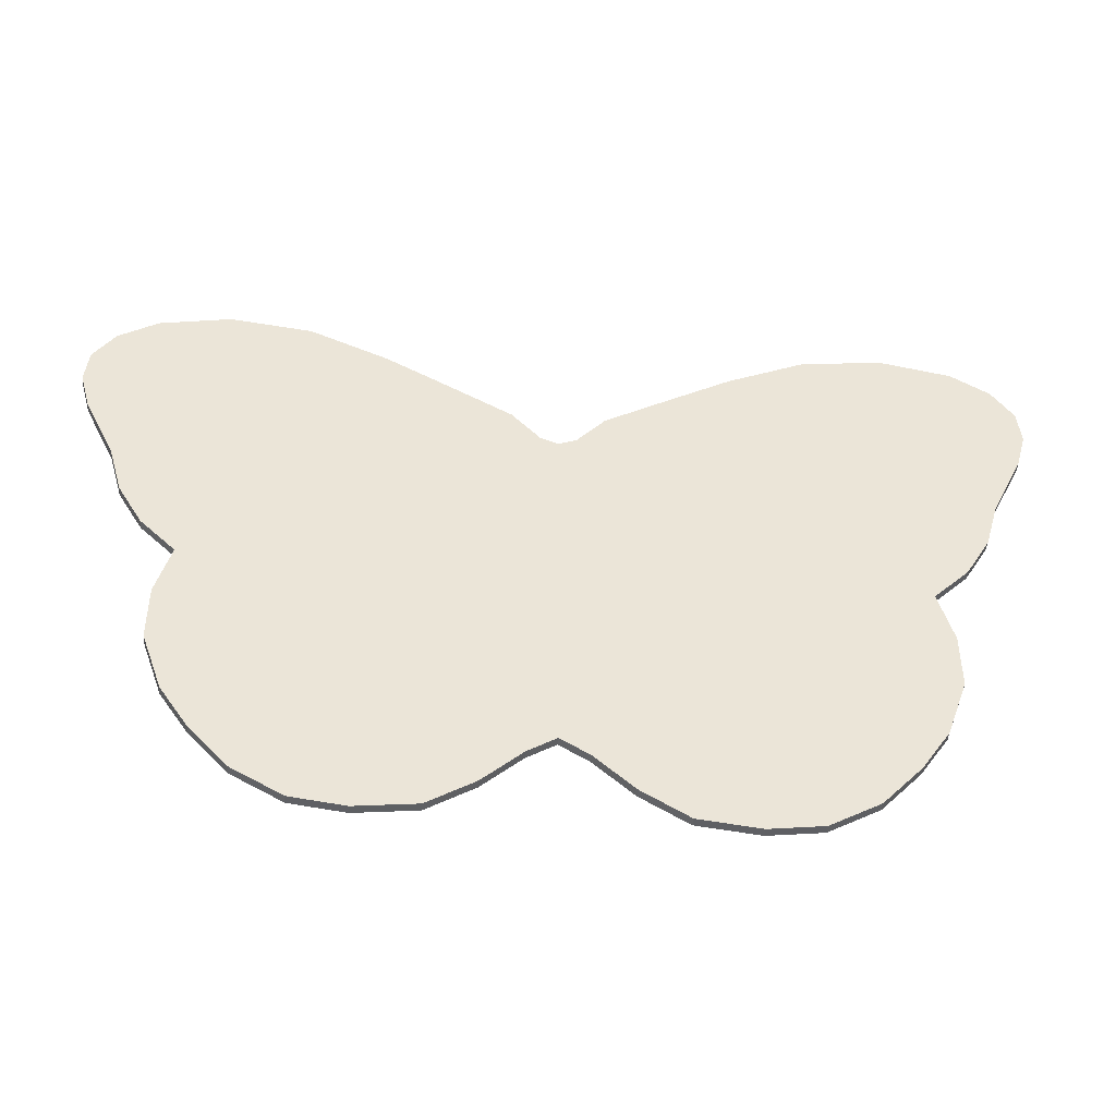
<metadata>
{"format":"obj","ext":"obj","renderer":"f3d","projection":"perspective","resolution":1024,"background":"white","views":[{"elev":-46.1,"azim":-4.9,"up":"+Z"}]}
</metadata>
<code>
v 0 0 0.215
v 0 0 0
v -0.025 0 0.225
v -0.065 0 0.27
v -0.025 0 0.225
v 0 0 0
v -0.15 0 0.32
v -0.065 0 0.27
v 0 0 0
v -0.245 0 0.375
v -0.15 0 0.32
v 0 0 0
v -0.355 0 0.425
v -0.245 0 0.375
v 0 0 0
v -0.47 0 0.44
v -0.355 0 0.425
v 0 0 0
v -0.57 0 0.42
v -0.47 0 0.44
v 0 0 0
v -0.625 0 0.385
v -0.57 0 0.42
v 0 0 0
v -0.655 0 0.34
v -0.625 0 0.385
v 0 0 0
v -0.66 0 0.29
v -0.655 0 0.34
v 0 0 0
v -0.645 0 0.235
v -0.645 0 0.235
v 0 0 0
v -0.6 0 0.14
v -0.6 0 0.14
v 0 0 0
v -0.58 0 0.07
v -0.58 0 0.07
v 0 0 0
v -0.545 0 0.01
v -0.545 0 0.01
v 0 0 0
v -0.495 0 -0.04
v -0.515 0 -0.115
v -0.495 0 -0.04
v 0 0 0
v -0.515 0 -0.195
v -0.515 0 -0.115
v 0 0 0
v -0.485 0 -0.28
v -0.515 0 -0.195
v 0 0 0
v -0.445 0 -0.34
v -0.445 0 -0.34
v 0 0 0
v -0.39 0 -0.4
v -0.39 0 -0.4
v 0 0 0
v -0.32 0 -0.44
v -0.32 0 -0.44
v 0 0 0
v -0.245 0 -0.45
v -0.245 0 -0.45
v 0 0 0
v -0.16 0 -0.44
v -0.16 0 -0.44
v 0 0 0
v -0.095 0 -0.4
v -0.095 0 -0.4
v 0 0 0
v -0.04 0 -0.35
v -0.04 0 -0.35
v 0 0 0
v 0 0 -0.325
v 0 0 0
v 0 0 0.215
v 0.025 0 0.225
v 0 0 0
v 0.025 0 0.225
v 0.065 0 0.27
v 0 0 0
v 0.065 0 0.27
v 0.15 0 0.32
v 0 0 0
v 0.15 0 0.32
v 0.245 0 0.375
v 0 0 0
v 0.245 0 0.375
v 0.355 0 0.425
v 0 0 0
v 0.355 0 0.425
v 0.47 0 0.44
v 0 0 0
v 0.47 0 0.44
v 0.57 0 0.42
v 0 0 0
v 0.57 0 0.42
v 0.625 0 0.385
v 0 0 0
v 0.625 0 0.385
v 0.655 0 0.34
v 0 0 0
v 0.655 0 0.34
v 0.66 0 0.29
v 0.645 0 0.235
v 0 0 0
v 0.645 0 0.235
v 0.6 0 0.14
v 0 0 0
v 0.6 0 0.14
v 0.58 0 0.07
v 0 0 0
v 0.58 0 0.07
v 0.545 0 0.01
v 0 0 0
v 0.545 0 0.01
v 0.495 0 -0.04
v 0 0 0
v 0.495 0 -0.04
v 0.515 0 -0.115
v 0 0 0
v 0.515 0 -0.115
v 0.515 0 -0.195
v 0 0 0
v 0.515 0 -0.195
v 0.485 0 -0.28
v 0.445 0 -0.34
v 0 0 0
v 0.445 0 -0.34
v 0.39 0 -0.4
v 0 0 0
v 0.39 0 -0.4
v 0.32 0 -0.44
v 0 0 0
v 0.32 0 -0.44
v 0.245 0 -0.45
v 0 0 0
v 0.245 0 -0.45
v 0.16 0 -0.44
v 0 0 0
v 0.16 0 -0.44
v 0.095 0 -0.4
v 0 0 0
v 0.095 0 -0.4
v 0.04 0 -0.35
v 0 0 0
v 0.04 0 -0.35
v 0 0 -0.325
v 0.095 0 -0.4
v 0.095 -0.0125 -0.4
v 0.04 -0.0125 -0.35
v 0.04 0 -0.35
v 0.16 0 -0.44
v 0.16 -0.0125 -0.44
v 0.095 -0.0125 -0.4
v 0.095 0 -0.4
v 0.245 0 -0.45
v 0.245 -0.0125 -0.45
v 0.16 -0.0125 -0.44
v 0.16 0 -0.44
v 0.32 0 -0.44
v 0.32 -0.0125 -0.44
v 0.245 -0.0125 -0.45
v 0.245 0 -0.45
v 0.39 0 -0.4
v 0.39 -0.0125 -0.4
v 0.32 -0.0125 -0.44
v 0.32 0 -0.44
v 0.445 0 -0.34
v 0.445 -0.0125 -0.34
v 0.39 -0.0125 -0.4
v 0.39 0 -0.4
v 0.485 0 -0.28
v 0.485 -0.0125 -0.28
v 0.445 -0.0125 -0.34
v 0.445 0 -0.34
v 0.515 0 -0.195
v 0.515 -0.0125 -0.195
v 0.485 -0.0125 -0.28
v 0.485 0 -0.28
v 0.515 0 -0.115
v 0.515 -0.0125 -0.115
v 0.515 -0.0125 -0.195
v 0.515 0 -0.195
v 0.495 0 -0.04
v 0.495 -0.0125 -0.04
v 0.515 -0.0125 -0.115
v 0.515 0 -0.115
v 0.545 0 0.01
v 0.545 -0.0125 0.01
v 0.495 -0.0125 -0.04
v 0.495 0 -0.04
v 0.58 0 0.07
v 0.58 -0.0125 0.07
v 0.545 -0.0125 0.01
v 0.545 0 0.01
v 0.6 0 0.14
v 0.6 -0.0125 0.14
v 0.58 -0.0125 0.07
v 0.58 0 0.07
v 0.645 0 0.235
v 0.645 -0.0125 0.235
v 0.6 -0.0125 0.14
v 0.6 0 0.14
v 0.66 0 0.29
v 0.66 -0.0125 0.29
v 0.645 -0.0125 0.235
v 0.645 0 0.235
v 0.655 0 0.34
v 0.655 -0.0125 0.34
v 0.66 -0.0125 0.29
v 0.66 0 0.29
v 0.625 0 0.385
v 0.625 -0.0125 0.385
v 0.655 -0.0125 0.34
v 0.655 0 0.34
v 0.57 0 0.42
v 0.57 -0.0125 0.42
v 0.625 -0.0125 0.385
v 0.625 0 0.385
v 0.47 0 0.44
v 0.47 -0.0125 0.44
v 0.57 -0.0125 0.42
v 0.57 0 0.42
v 0.355 0 0.425
v 0.355 -0.0125 0.425
v 0.47 -0.0125 0.44
v 0.47 0 0.44
v 0.245 0 0.375
v 0.245 -0.0125 0.375
v 0.355 -0.0125 0.425
v 0.355 0 0.425
v 0.15 0 0.32
v 0.15 -0.0125 0.32
v 0.245 -0.0125 0.375
v 0.245 0 0.375
v 0.065 0 0.27
v 0.065 -0.0125 0.27
v 0.15 -0.0125 0.32
v 0.15 0 0.32
v 0.025 0 0.225
v 0.025 -0.0125 0.225
v 0.065 -0.0125 0.27
v 0.065 0 0.27
v 0 0 0.215
v 0 -0.0125 0.215
v 0.025 -0.0125 0.225
v 0.025 0 0.225
v -0.025 0 0.225
v -0.025 -0.0125 0.225
v 0 -0.0125 0.215
v 0 0 0.215
v -0.065 0 0.27
v -0.065 -0.0125 0.27
v -0.025 -0.0125 0.225
v -0.025 0 0.225
v -0.15 0 0.32
v -0.15 -0.0125 0.32
v -0.065 -0.0125 0.27
v -0.065 0 0.27
v -0.245 0 0.375
v -0.245 -0.0125 0.375
v -0.15 -0.0125 0.32
v -0.15 0 0.32
v -0.355 0 0.425
v -0.355 -0.0125 0.425
v -0.245 -0.0125 0.375
v -0.245 0 0.375
v -0.47 0 0.44
v -0.47 -0.0125 0.44
v -0.355 -0.0125 0.425
v -0.355 0 0.425
v -0.57 0 0.42
v -0.57 -0.0125 0.42
v -0.47 -0.0125 0.44
v -0.47 0 0.44
v -0.625 0 0.385
v -0.625 -0.0125 0.385
v -0.57 -0.0125 0.42
v -0.57 0 0.42
v -0.655 0 0.34
v -0.655 -0.0125 0.34
v -0.625 -0.0125 0.385
v -0.625 0 0.385
v -0.66 0 0.29
v -0.66 -0.0125 0.29
v -0.655 -0.0125 0.34
v -0.655 0 0.34
v -0.645 0 0.235
v -0.645 -0.0125 0.235
v -0.66 -0.0125 0.29
v -0.66 0 0.29
v -0.6 0 0.14
v -0.6 -0.0125 0.14
v -0.645 -0.0125 0.235
v -0.645 0 0.235
v -0.58 0 0.07
v -0.58 -0.0125 0.07
v -0.6 -0.0125 0.14
v -0.6 0 0.14
v -0.545 0 0.01
v -0.545 -0.0125 0.01
v -0.58 -0.0125 0.07
v -0.58 0 0.07
v -0.495 0 -0.04
v -0.495 -0.0125 -0.04
v -0.545 -0.0125 0.01
v -0.545 0 0.01
v -0.515 0 -0.115
v -0.515 -0.0125 -0.115
v -0.495 -0.0125 -0.04
v -0.495 0 -0.04
v -0.515 0 -0.195
v -0.515 -0.0125 -0.195
v -0.515 -0.0125 -0.115
v -0.515 0 -0.115
v -0.485 0 -0.28
v -0.485 -0.0125 -0.28
v -0.515 -0.0125 -0.195
v -0.515 0 -0.195
v -0.445 0 -0.34
v -0.445 -0.0125 -0.34
v -0.485 -0.0125 -0.28
v -0.485 0 -0.28
v -0.39 0 -0.4
v -0.39 -0.0125 -0.4
v -0.445 -0.0125 -0.34
v -0.445 0 -0.34
v -0.32 0 -0.44
v -0.32 -0.0125 -0.44
v -0.39 -0.0125 -0.4
v -0.39 0 -0.4
v -0.245 0 -0.45
v -0.245 -0.0125 -0.45
v -0.32 -0.0125 -0.44
v -0.32 0 -0.44
v -0.16 0 -0.44
v -0.16 -0.0125 -0.44
v -0.245 -0.0125 -0.45
v -0.245 0 -0.45
v -0.095 0 -0.4
v -0.095 -0.0125 -0.4
v -0.16 -0.0125 -0.44
v -0.16 0 -0.44
v -0.04 0 -0.35
v -0.04 -0.0125 -0.35
v -0.095 -0.0125 -0.4
v -0.095 0 -0.4
v 0 0 -0.325
v 0 -0.0125 -0.325
v -0.04 -0.0125 -0.35
v -0.04 0 -0.35
v 0.04 0 -0.35
v 0.04 -0.0125 -0.35
v 0 -0.0125 -0.325
v 0 0 -0.325
v -0.025 -0.0125 -0.125
v -0.02 -0.0125 -0.175
v 0 -0.0125 -0.23
v 0 -0.0125 0.095
v -0.025 -0.0125 -0.125
v 0 -0.0125 0.095
v -0.02 -0.0125 0.09
v -0.035 -0.0125 0.075
v -0.335 -0.0125 0
v -0.025 -0.0125 -0.125
v -0.035 -0.0125 0.075
v -0.075 -0.0125 0.145
v -0.42 -0.0125 0.005
v -0.335 -0.0125 0
v -0.075 -0.0125 0.145
v -0.13 -0.0125 0.2
v -0.46 -0.0125 0.015
v -0.42 -0.0125 0.005
v -0.13 -0.0125 0.2
v -0.195 -0.0125 0.245
v -0.49 -0.0125 0.035
v -0.46 -0.0125 0.015
v -0.195 -0.0125 0.245
v -0.295 -0.0125 0.3
v -0.52 -0.0125 0.09
v -0.49 -0.0125 0.035
v -0.295 -0.0125 0.3
v -0.38 -0.0125 0.335
v -0.535 -0.0125 0.16
v -0.52 -0.0125 0.09
v -0.38 -0.0125 0.335
v -0.48 -0.0125 0.35
v -0.565 -0.0125 0.225
v -0.535 -0.0125 0.16
v -0.48 -0.0125 0.35
v -0.55 -0.0125 0.34
v -0.585 -0.0125 0.28
v -0.565 -0.0125 0.225
v -0.55 -0.0125 0.34
v -0.58 -0.0125 0.315
v -0.025 -0.0125 -0.125
v -0.335 -0.0125 0
v -0.365 -0.0125 -0.025
v -0.045 -0.0125 -0.19
v -0.045 -0.0125 -0.19
v -0.365 -0.0125 -0.025
v -0.415 -0.0125 -0.055
v -0.08 -0.0125 -0.28
v -0.08 -0.0125 -0.28
v -0.415 -0.0125 -0.055
v -0.44 -0.0125 -0.095
v -0.135 -0.0125 -0.34
v -0.135 -0.0125 -0.34
v -0.44 -0.0125 -0.095
v -0.45 -0.0125 -0.16
v -0.205 -0.0125 -0.375
v -0.205 -0.0125 -0.375
v -0.45 -0.0125 -0.16
v -0.435 -0.0125 -0.245
v -0.285 -0.0125 -0.38
v -0.285 -0.0125 -0.38
v -0.435 -0.0125 -0.245
v -0.395 -0.0125 -0.315
v -0.345 -0.0125 -0.36
v 0 -0.0125 -0.23
v 0.02 -0.0125 -0.175
v 0.025 -0.0125 -0.125
v 0 -0.0125 0.095
v 0.02 -0.0125 0.09
v 0 -0.0125 0.095
v 0.025 -0.0125 -0.125
v 0.035 -0.0125 0.075
v 0.035 -0.0125 0.075
v 0.025 -0.0125 -0.125
v 0.335 -0.0125 0
v 0.075 -0.0125 0.145
v 0.075 -0.0125 0.145
v 0.335 -0.0125 0
v 0.42 -0.0125 0.005
v 0.13 -0.0125 0.2
v 0.13 -0.0125 0.2
v 0.42 -0.0125 0.005
v 0.46 -0.0125 0.015
v 0.195 -0.0125 0.245
v 0.195 -0.0125 0.245
v 0.46 -0.0125 0.015
v 0.49 -0.0125 0.035
v 0.295 -0.0125 0.3
v 0.295 -0.0125 0.3
v 0.49 -0.0125 0.035
v 0.52 -0.0125 0.09
v 0.38 -0.0125 0.335
v 0.38 -0.0125 0.335
v 0.52 -0.0125 0.09
v 0.535 -0.0125 0.16
v 0.48 -0.0125 0.35
v 0.48 -0.0125 0.35
v 0.535 -0.0125 0.16
v 0.565 -0.0125 0.225
v 0.55 -0.0125 0.34
v 0.55 -0.0125 0.34
v 0.565 -0.0125 0.225
v 0.585 -0.0125 0.28
v 0.58 -0.0125 0.315
v 0.365 -0.0125 -0.025
v 0.335 -0.0125 0
v 0.025 -0.0125 -0.125
v 0.045 -0.0125 -0.19
v 0.415 -0.0125 -0.055
v 0.365 -0.0125 -0.025
v 0.045 -0.0125 -0.19
v 0.08 -0.0125 -0.28
v 0.44 -0.0125 -0.095
v 0.415 -0.0125 -0.055
v 0.08 -0.0125 -0.28
v 0.135 -0.0125 -0.34
v 0.45 -0.0125 -0.16
v 0.44 -0.0125 -0.095
v 0.135 -0.0125 -0.34
v 0.205 -0.0125 -0.375
v 0.435 -0.0125 -0.245
v 0.45 -0.0125 -0.16
v 0.205 -0.0125 -0.375
v 0.285 -0.0125 -0.38
v 0.395 -0.0125 -0.315
v 0.435 -0.0125 -0.245
v 0.285 -0.0125 -0.38
v 0.345 -0.0125 -0.36
v -0.02 -0.0125 0.09
v 0 -0.0125 0.095
v 0 -0.0125 0.215
v -0.025 -0.0125 0.225
v -0.035 -0.0125 0.075
v -0.02 -0.0125 0.09
v -0.025 -0.0125 0.225
v -0.075 -0.0125 0.145
v -0.075 -0.0125 0.145
v -0.025 -0.0125 0.225
v -0.065 -0.0125 0.27
v -0.13 -0.0125 0.2
v -0.13 -0.0125 0.2
v -0.065 -0.0125 0.27
v -0.15 -0.0125 0.32
v -0.195 -0.0125 0.245
v -0.195 -0.0125 0.245
v -0.15 -0.0125 0.32
v -0.245 -0.0125 0.375
v -0.295 -0.0125 0.3
v -0.295 -0.0125 0.3
v -0.245 -0.0125 0.375
v -0.355 -0.0125 0.425
v -0.38 -0.0125 0.335
v -0.38 -0.0125 0.335
v -0.355 -0.0125 0.425
v -0.47 -0.0125 0.44
v -0.48 -0.0125 0.35
v -0.48 -0.0125 0.35
v -0.47 -0.0125 0.44
v -0.57 -0.0125 0.42
v -0.55 -0.0125 0.34
v -0.55 -0.0125 0.34
v -0.57 -0.0125 0.42
v -0.625 -0.0125 0.385
v -0.58 -0.0125 0.315
v -0.58 -0.0125 0.315
v -0.625 -0.0125 0.385
v -0.655 -0.0125 0.34
v -0.585 -0.0125 0.28
v -0.585 -0.0125 0.28
v -0.655 -0.0125 0.34
v -0.66 -0.0125 0.29
v -0.645 -0.0125 0.235
v -0.565 -0.0125 0.225
v -0.585 -0.0125 0.28
v -0.645 -0.0125 0.235
v -0.6 -0.0125 0.14
v -0.535 -0.0125 0.16
v -0.565 -0.0125 0.225
v -0.6 -0.0125 0.14
v -0.58 -0.0125 0.07
v -0.52 -0.0125 0.09
v -0.535 -0.0125 0.16
v -0.58 -0.0125 0.07
v -0.545 -0.0125 0.01
v -0.49 -0.0125 0.035
v -0.52 -0.0125 0.09
v -0.545 -0.0125 0.01
v -0.495 -0.0125 -0.04
v -0.46 -0.0125 0.015
v -0.49 -0.0125 0.035
v -0.495 -0.0125 -0.04
v -0.44 -0.0125 -0.095
v -0.42 -0.0125 0.005
v -0.46 -0.0125 0.015
v -0.44 -0.0125 -0.095
v -0.415 -0.0125 -0.055
v -0.42 -0.0125 0.005
v -0.415 -0.0125 -0.055
v -0.365 -0.0125 -0.025
v -0.335 -0.0125 0
v -0.44 -0.0125 -0.095
v -0.495 -0.0125 -0.04
v -0.515 -0.0125 -0.115
v -0.45 -0.0125 -0.16
v -0.45 -0.0125 -0.16
v -0.515 -0.0125 -0.115
v -0.515 -0.0125 -0.195
v -0.435 -0.0125 -0.245
v -0.435 -0.0125 -0.245
v -0.515 -0.0125 -0.195
v -0.485 -0.0125 -0.28
v -0.445 -0.0125 -0.34
v -0.395 -0.0125 -0.315
v -0.435 -0.0125 -0.245
v -0.445 -0.0125 -0.34
v -0.39 -0.0125 -0.4
v -0.345 -0.0125 -0.36
v -0.395 -0.0125 -0.315
v -0.39 -0.0125 -0.4
v -0.32 -0.0125 -0.44
v -0.285 -0.0125 -0.38
v -0.345 -0.0125 -0.36
v -0.32 -0.0125 -0.44
v -0.245 -0.0125 -0.45
v -0.205 -0.0125 -0.375
v -0.285 -0.0125 -0.38
v -0.245 -0.0125 -0.45
v -0.16 -0.0125 -0.44
v -0.135 -0.0125 -0.34
v -0.205 -0.0125 -0.375
v -0.16 -0.0125 -0.44
v -0.095 -0.0125 -0.4
v -0.08 -0.0125 -0.28
v -0.135 -0.0125 -0.34
v -0.095 -0.0125 -0.4
v -0.04 -0.0125 -0.35
v 0 -0.0125 -0.23
v -0.08 -0.0125 -0.28
v -0.04 -0.0125 -0.35
v 0 -0.0125 -0.325
v -0.045 -0.0125 -0.19
v -0.08 -0.0125 -0.28
v 0 -0.0125 -0.23
v -0.02 -0.0125 -0.175
v -0.025 -0.0125 -0.125
v -0.045 -0.0125 -0.19
v -0.02 -0.0125 -0.175
v 0 -0.0125 0.215
v 0 -0.0125 0.095
v 0.02 -0.0125 0.09
v 0.025 -0.0125 0.225
v 0.025 -0.0125 0.225
v 0.02 -0.0125 0.09
v 0.035 -0.0125 0.075
v 0.075 -0.0125 0.145
v 0.065 -0.0125 0.27
v 0.025 -0.0125 0.225
v 0.075 -0.0125 0.145
v 0.13 -0.0125 0.2
v 0.15 -0.0125 0.32
v 0.065 -0.0125 0.27
v 0.13 -0.0125 0.2
v 0.195 -0.0125 0.245
v 0.245 -0.0125 0.375
v 0.15 -0.0125 0.32
v 0.195 -0.0125 0.245
v 0.295 -0.0125 0.3
v 0.355 -0.0125 0.425
v 0.245 -0.0125 0.375
v 0.295 -0.0125 0.3
v 0.38 -0.0125 0.335
v 0.47 -0.0125 0.44
v 0.355 -0.0125 0.425
v 0.38 -0.0125 0.335
v 0.48 -0.0125 0.35
v 0.57 -0.0125 0.42
v 0.47 -0.0125 0.44
v 0.48 -0.0125 0.35
v 0.55 -0.0125 0.34
v 0.625 -0.0125 0.385
v 0.57 -0.0125 0.42
v 0.55 -0.0125 0.34
v 0.58 -0.0125 0.315
v 0.655 -0.0125 0.34
v 0.625 -0.0125 0.385
v 0.58 -0.0125 0.315
v 0.585 -0.0125 0.28
v 0.66 -0.0125 0.29
v 0.655 -0.0125 0.34
v 0.585 -0.0125 0.28
v 0.645 -0.0125 0.235
v 0.645 -0.0125 0.235
v 0.585 -0.0125 0.28
v 0.565 -0.0125 0.225
v 0.6 -0.0125 0.14
v 0.6 -0.0125 0.14
v 0.565 -0.0125 0.225
v 0.535 -0.0125 0.16
v 0.58 -0.0125 0.07
v 0.58 -0.0125 0.07
v 0.535 -0.0125 0.16
v 0.52 -0.0125 0.09
v 0.545 -0.0125 0.01
v 0.545 -0.0125 0.01
v 0.52 -0.0125 0.09
v 0.49 -0.0125 0.035
v 0.495 -0.0125 -0.04
v 0.495 -0.0125 -0.04
v 0.49 -0.0125 0.035
v 0.46 -0.0125 0.015
v 0.44 -0.0125 -0.095
v 0.44 -0.0125 -0.095
v 0.46 -0.0125 0.015
v 0.42 -0.0125 0.005
v 0.415 -0.0125 -0.055
v 0.365 -0.0125 -0.025
v 0.415 -0.0125 -0.055
v 0.42 -0.0125 0.005
v 0.335 -0.0125 0
v 0.515 -0.0125 -0.115
v 0.495 -0.0125 -0.04
v 0.44 -0.0125 -0.095
v 0.45 -0.0125 -0.16
v 0.515 -0.0125 -0.195
v 0.515 -0.0125 -0.115
v 0.45 -0.0125 -0.16
v 0.435 -0.0125 -0.245
v 0.485 -0.0125 -0.28
v 0.515 -0.0125 -0.195
v 0.435 -0.0125 -0.245
v 0.445 -0.0125 -0.34
v 0.445 -0.0125 -0.34
v 0.435 -0.0125 -0.245
v 0.395 -0.0125 -0.315
v 0.39 -0.0125 -0.4
v 0.39 -0.0125 -0.4
v 0.395 -0.0125 -0.315
v 0.345 -0.0125 -0.36
v 0.32 -0.0125 -0.44
v 0.32 -0.0125 -0.44
v 0.345 -0.0125 -0.36
v 0.285 -0.0125 -0.38
v 0.245 -0.0125 -0.45
v 0.245 -0.0125 -0.45
v 0.285 -0.0125 -0.38
v 0.205 -0.0125 -0.375
v 0.16 -0.0125 -0.44
v 0.16 -0.0125 -0.44
v 0.205 -0.0125 -0.375
v 0.135 -0.0125 -0.34
v 0.095 -0.0125 -0.4
v 0.095 -0.0125 -0.4
v 0.135 -0.0125 -0.34
v 0.08 -0.0125 -0.28
v 0.04 -0.0125 -0.35
v 0.04 -0.0125 -0.35
v 0.08 -0.0125 -0.28
v 0 -0.0125 -0.23
v 0 -0.0125 -0.325
v 0 -0.0125 -0.23
v 0.08 -0.0125 -0.28
v 0.045 -0.0125 -0.19
v 0.02 -0.0125 -0.175
v 0.025 -0.0125 -0.125
v 0.02 -0.0125 -0.175
v 0.045 -0.0125 -0.19
g mesh3652625
f 1 2 3
f 4 5 6
f 7 8 9
f 10 11 12
f 13 14 15
f 16 17 18
f 19 20 21
f 22 23 24
f 25 26 27
f 28 29 30
f 30 31 28
f 32 33 34
f 35 36 37
f 38 39 40
f 41 42 43
f 44 45 46
f 47 48 49
f 50 51 52
f 52 53 50
f 54 55 56
f 57 58 59
f 60 61 62
f 63 64 65
f 66 67 68
f 69 70 71
f 72 73 74
f 75 76 77
f 78 79 80
f 81 82 83
f 84 85 86
f 87 88 89
f 90 91 92
f 93 94 95
f 96 97 98
f 99 100 101
f 102 103 104
f 104 105 102
f 106 107 108
f 109 110 111
f 112 113 114
f 115 116 117
f 118 119 120
f 121 122 123
f 124 125 126
f 126 127 124
f 128 129 130
f 131 132 133
f 134 135 136
f 137 138 139
f 140 141 142
f 143 144 145
f 146 147 148
f 149 150 151
f 151 152 149
f 153 154 155
f 155 156 153
f 157 158 159
f 159 160 157
f 161 162 163
f 163 164 161
f 165 166 167
f 167 168 165
f 169 170 171
f 171 172 169
f 173 174 175
f 175 176 173
f 177 178 179
f 179 180 177
f 181 182 183
f 183 184 181
f 185 186 187
f 187 188 185
f 189 190 191
f 191 192 189
f 193 194 195
f 195 196 193
f 197 198 199
f 199 200 197
f 201 202 203
f 203 204 201
f 205 206 207
f 207 208 205
f 209 210 211
f 211 212 209
f 213 214 215
f 215 216 213
f 217 218 219
f 219 220 217
f 221 222 223
f 223 224 221
f 225 226 227
f 227 228 225
f 229 230 231
f 231 232 229
f 233 234 235
f 235 236 233
f 237 238 239
f 239 240 237
f 241 242 243
f 243 244 241
f 245 246 247
f 247 248 245
f 249 250 251
f 251 252 249
f 253 254 255
f 255 256 253
f 257 258 259
f 259 260 257
f 261 262 263
f 263 264 261
f 265 266 267
f 267 268 265
f 269 270 271
f 271 272 269
f 273 274 275
f 275 276 273
f 277 278 279
f 279 280 277
f 281 282 283
f 283 284 281
f 285 286 287
f 287 288 285
f 289 290 291
f 291 292 289
f 293 294 295
f 295 296 293
f 297 298 299
f 299 300 297
f 301 302 303
f 303 304 301
f 305 306 307
f 307 308 305
f 309 310 311
f 311 312 309
f 313 314 315
f 315 316 313
f 317 318 319
f 319 320 317
f 321 322 323
f 323 324 321
f 325 326 327
f 327 328 325
f 329 330 331
f 331 332 329
f 333 334 335
f 335 336 333
f 337 338 339
f 339 340 337
f 341 342 343
f 343 344 341
f 345 346 347
f 347 348 345
f 349 350 351
f 351 352 349
f 353 354 355
f 355 356 353
g mesh3652627
f 357 358 359
f 359 360 357
f 361 362 363
f 363 364 361
f 365 366 367
f 367 368 365
f 369 370 371
f 371 372 369
f 373 374 375
f 375 376 373
f 377 378 379
f 379 380 377
f 381 382 383
f 383 384 381
f 385 386 387
f 387 388 385
f 389 390 391
f 391 392 389
f 393 394 395
f 395 396 393
f 397 398 399
f 399 400 397
f 401 402 403
f 403 404 401
f 405 406 407
f 407 408 405
f 409 410 411
f 411 412 409
f 413 414 415
f 415 416 413
f 417 418 419
f 419 420 417
f 421 422 423
f 423 424 421
f 425 426 427
f 427 428 425
f 429 430 431
f 431 432 429
f 433 434 435
f 435 436 433
f 437 438 439
f 439 440 437
f 441 442 443
f 443 444 441
f 445 446 447
f 447 448 445
f 449 450 451
f 451 452 449
f 453 454 455
f 455 456 453
f 457 458 459
f 459 460 457
f 461 462 463
f 463 464 461
f 465 466 467
f 467 468 465
f 469 470 471
f 471 472 469
f 473 474 475
f 475 476 473
f 477 478 479
f 479 480 477
f 481 482 483
f 483 484 481
g mesh3652629
f 485 486 487
f 487 488 485
f 489 490 491
f 491 492 489
f 493 494 495
f 495 496 493
f 497 498 499
f 499 500 497
f 501 502 503
f 503 504 501
f 505 506 507
f 507 508 505
f 509 510 511
f 511 512 509
f 513 514 515
f 515 516 513
f 517 518 519
f 519 520 517
f 521 522 523
f 523 524 521
f 525 526 527
f 527 528 525
f 529 530 531
f 531 532 529
f 533 534 535
f 535 536 533
f 537 538 539
f 539 540 537
f 541 542 543
f 543 544 541
f 545 546 547
f 547 548 545
f 549 550 551
f 551 552 549
f 553 554 555
f 555 556 553
f 557 558 559
f 559 560 557
f 561 562 563
f 563 564 561
f 565 566 567
f 567 568 565
f 569 570 571
f 571 572 569
f 573 574 575
f 575 576 573
f 577 578 579
f 579 580 577
f 581 582 583
f 583 584 581
f 585 586 587
f 587 588 585
f 589 590 591
f 591 592 589
f 593 594 595
f 595 596 593
f 597 598 599
f 599 600 597
f 601 602 603
f 604 605 606
f 606 607 604
f 608 609 610
f 610 611 608
f 612 613 614
f 614 615 612
f 616 617 618
f 618 619 616
f 620 621 622
f 622 623 620
f 624 625 626
f 626 627 624
f 628 629 630
f 630 631 628
f 632 633 634
f 634 635 632
f 636 637 638
f 638 639 636
f 640 641 642
f 642 643 640
f 644 645 646
f 646 647 644
f 648 649 650
f 650 651 648
f 652 653 654
f 654 655 652
f 656 657 658
f 658 659 656
f 660 661 662
f 662 663 660
f 664 665 666
f 666 667 664
f 668 669 670
f 670 671 668
f 672 673 674
f 674 675 672
f 676 677 678
f 678 679 676
f 680 681 682
f 682 683 680
f 684 685 686
f 686 687 684
f 688 689 690
f 690 691 688
f 692 693 694
f 694 695 692
f 696 697 698
f 698 699 696
f 700 701 702
f 702 703 700
f 704 705 706
f 706 707 704
f 708 709 710
f 710 711 708
f 712 713 714
f 714 715 712
f 716 717 718
f 718 719 716
f 720 721 722

</code>
